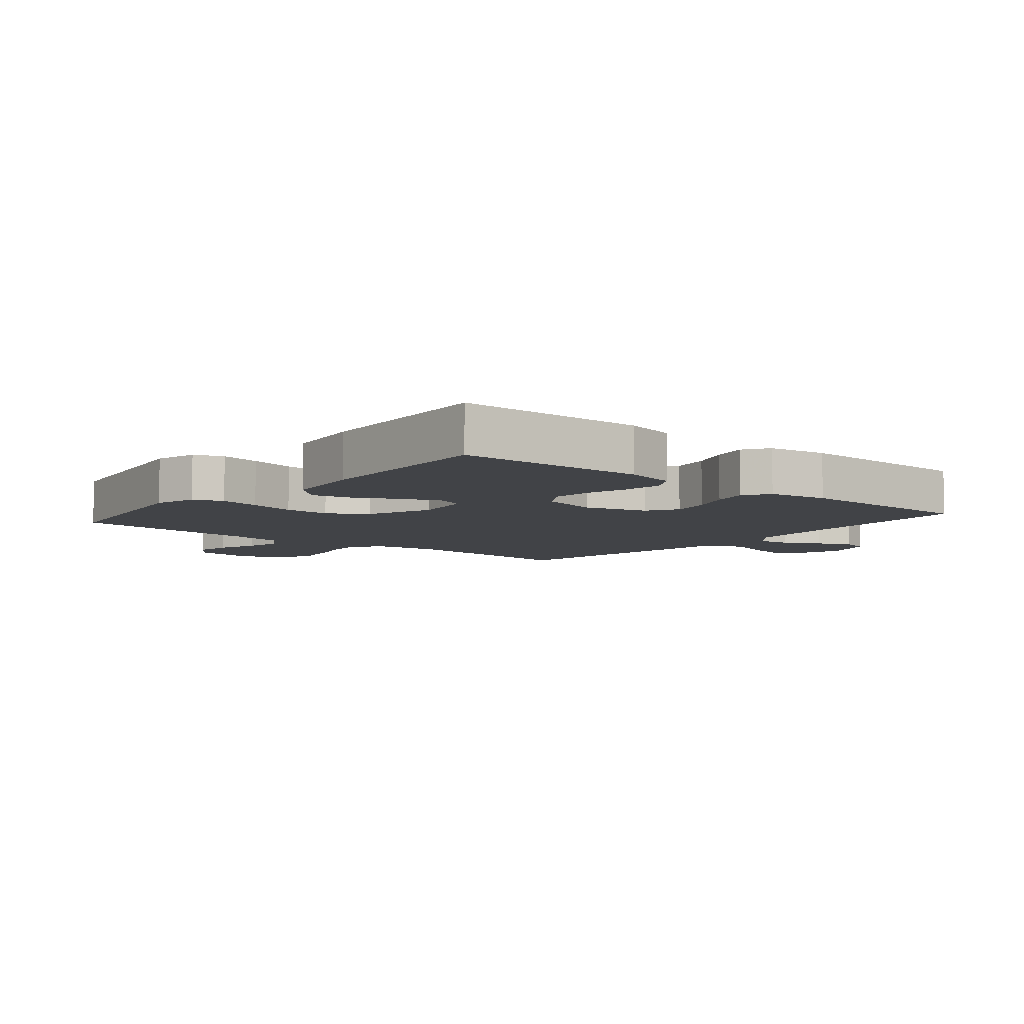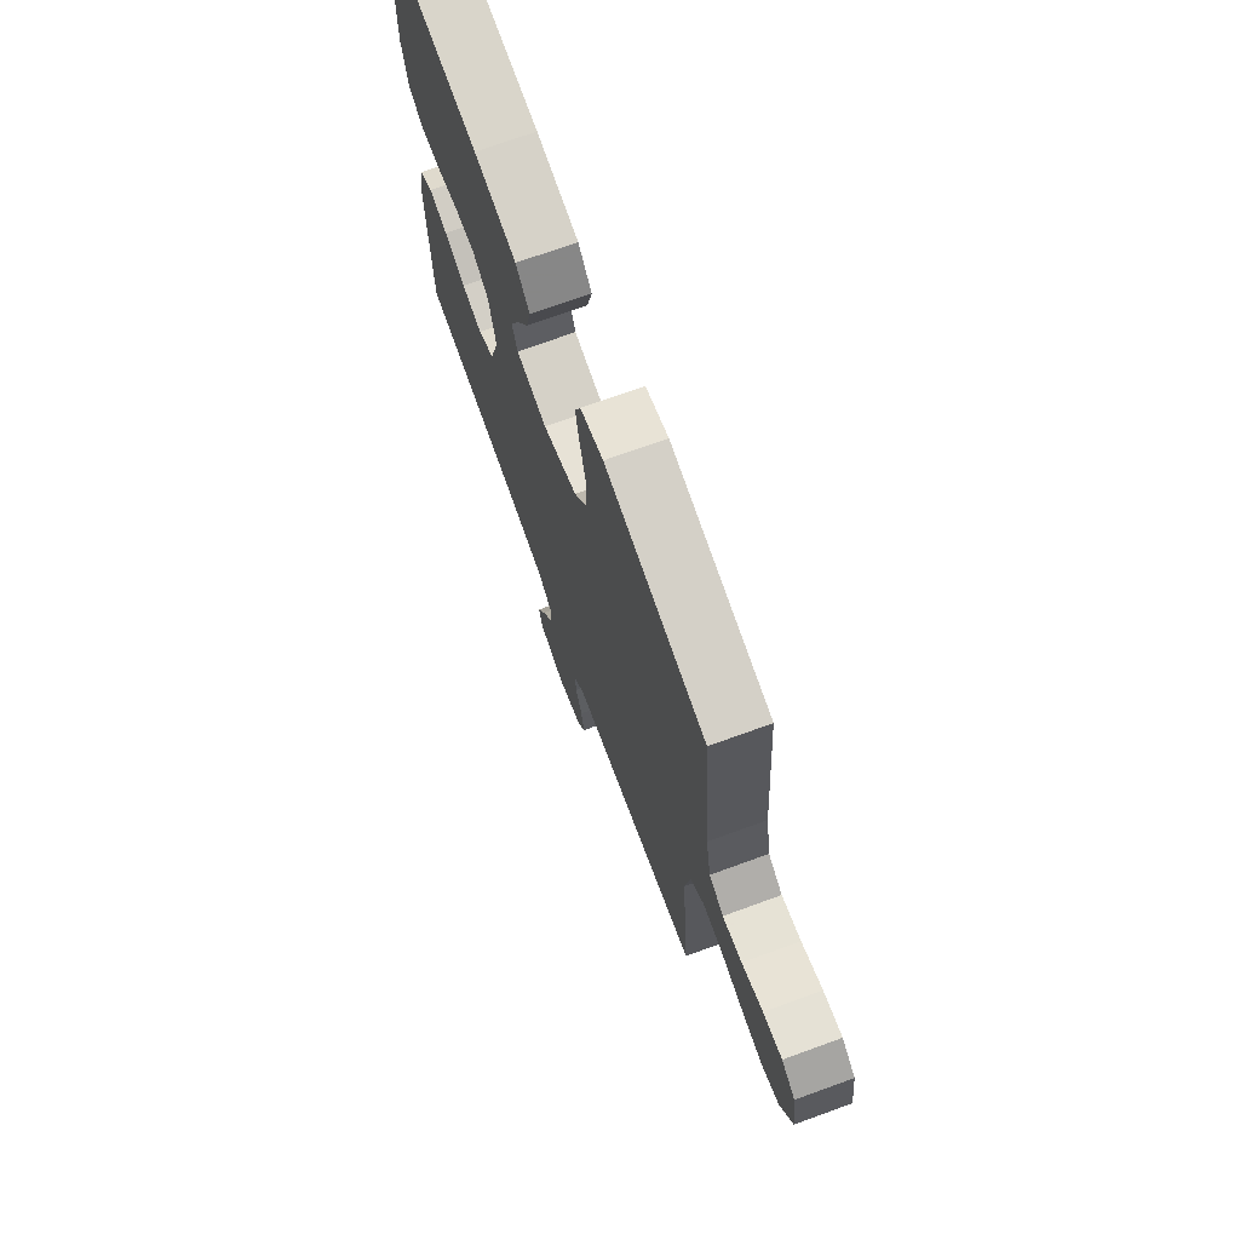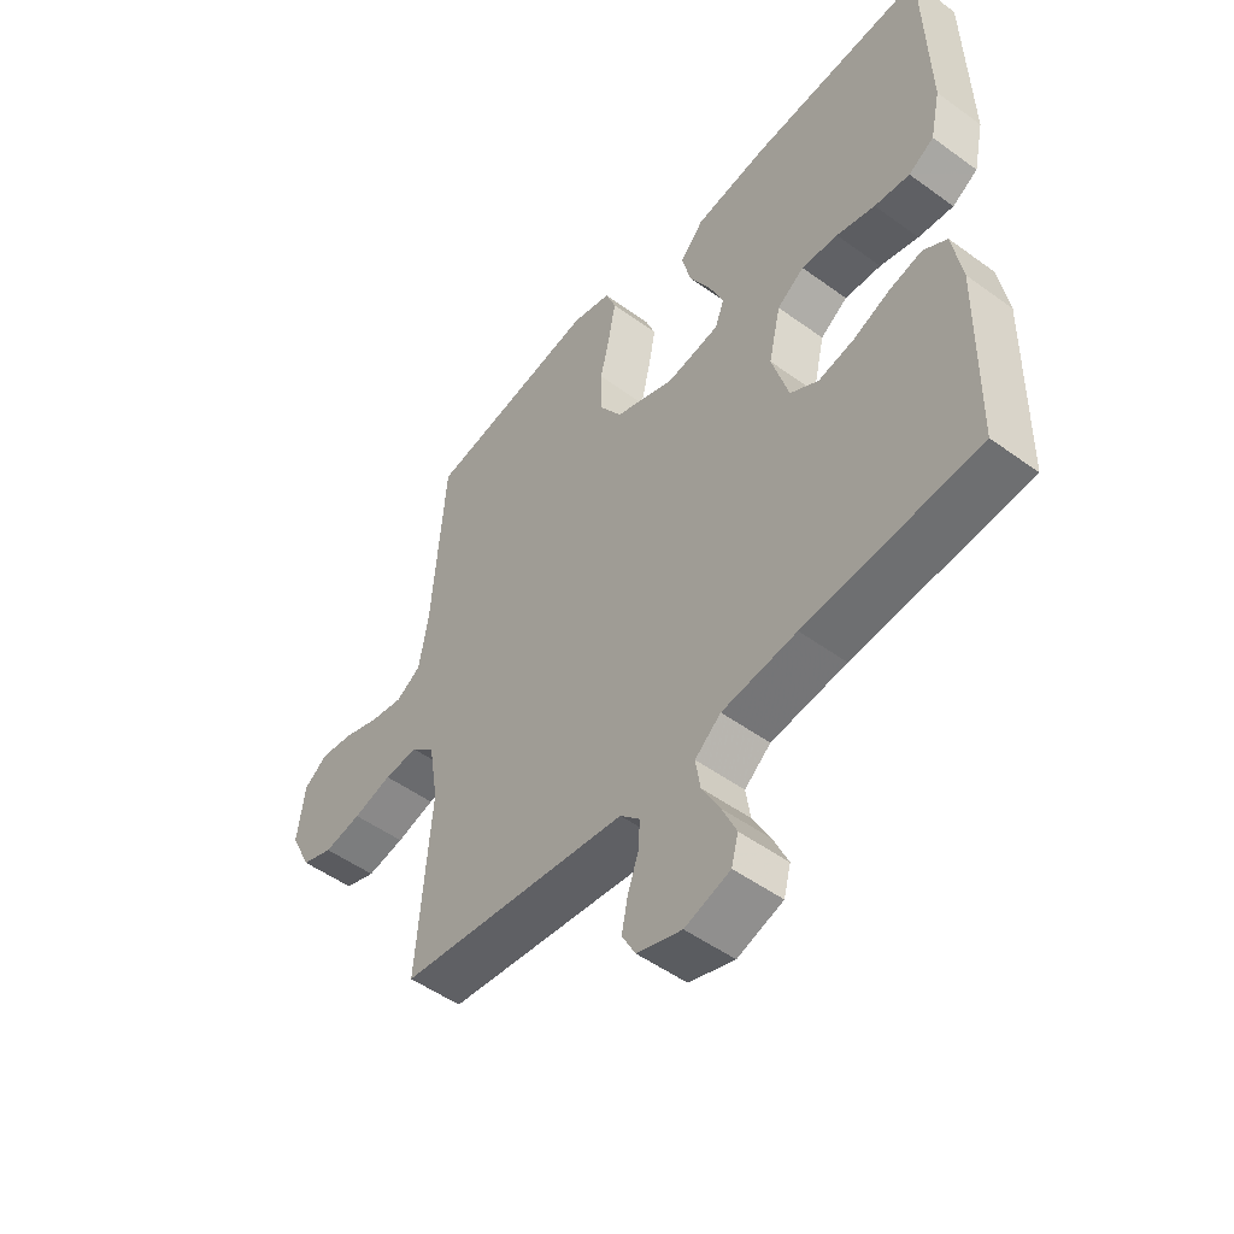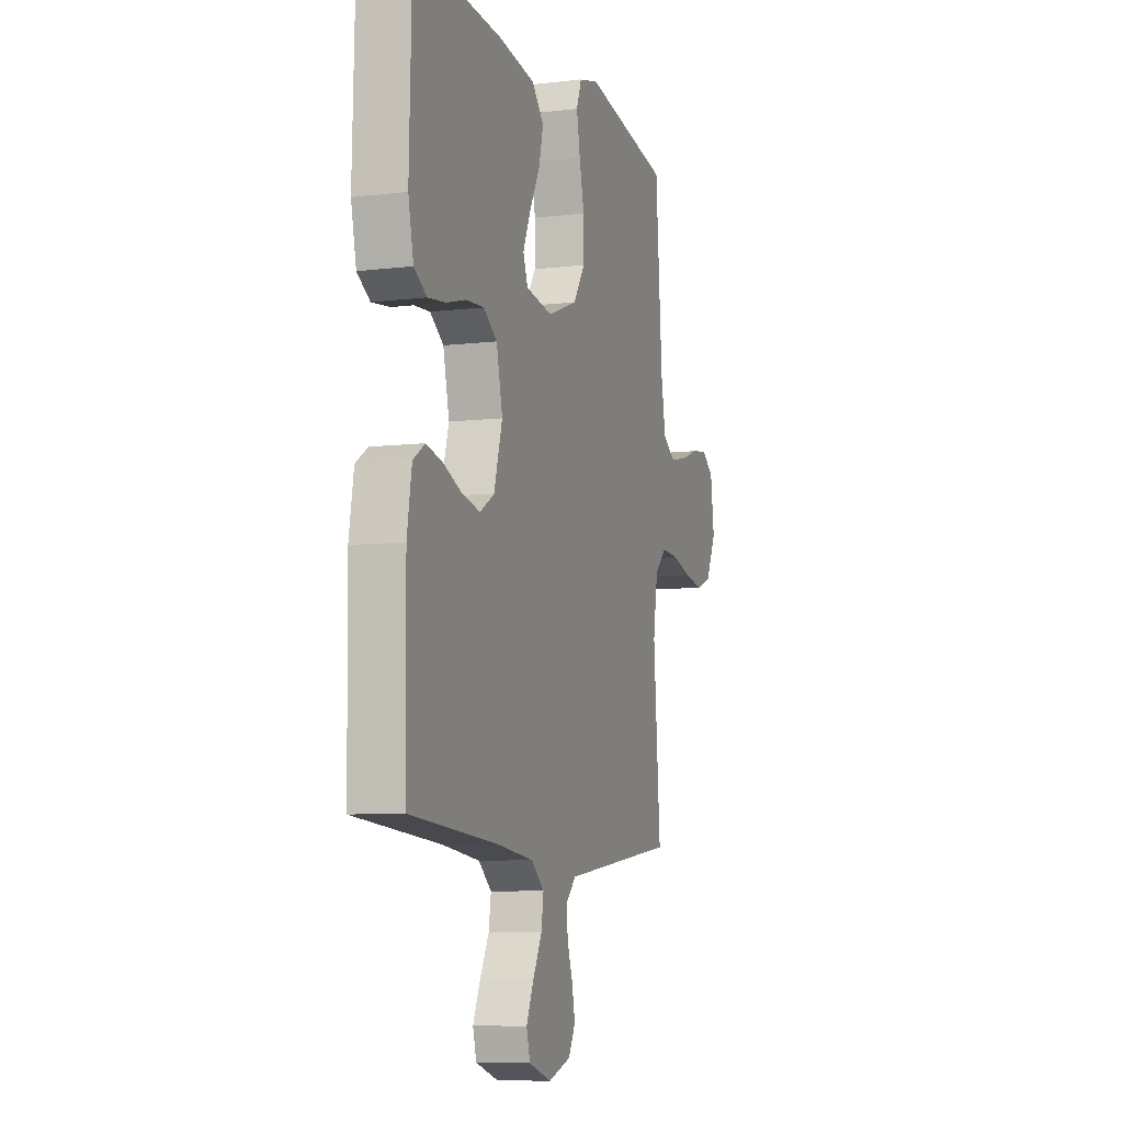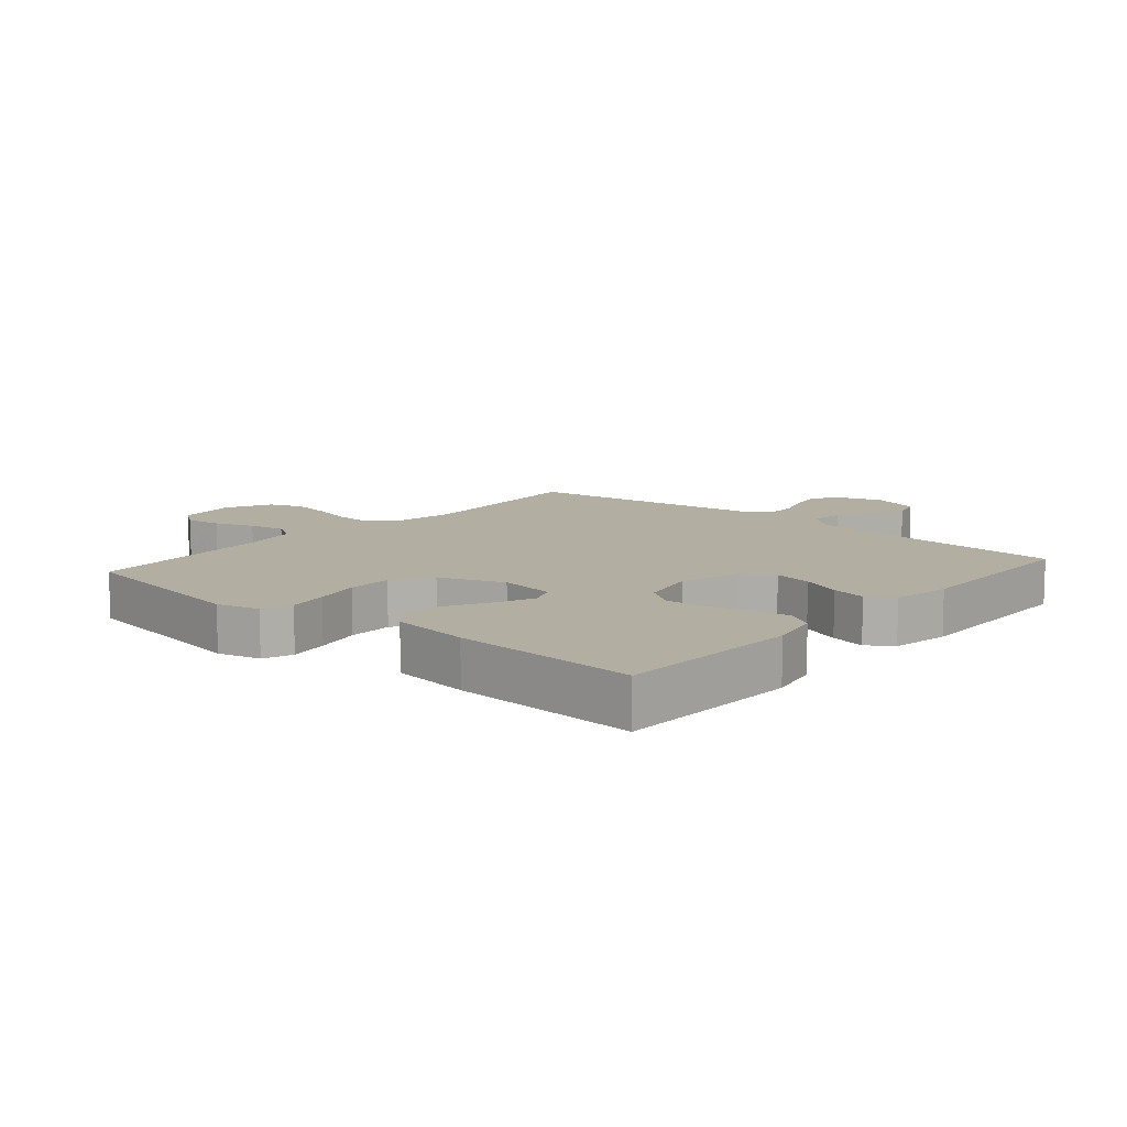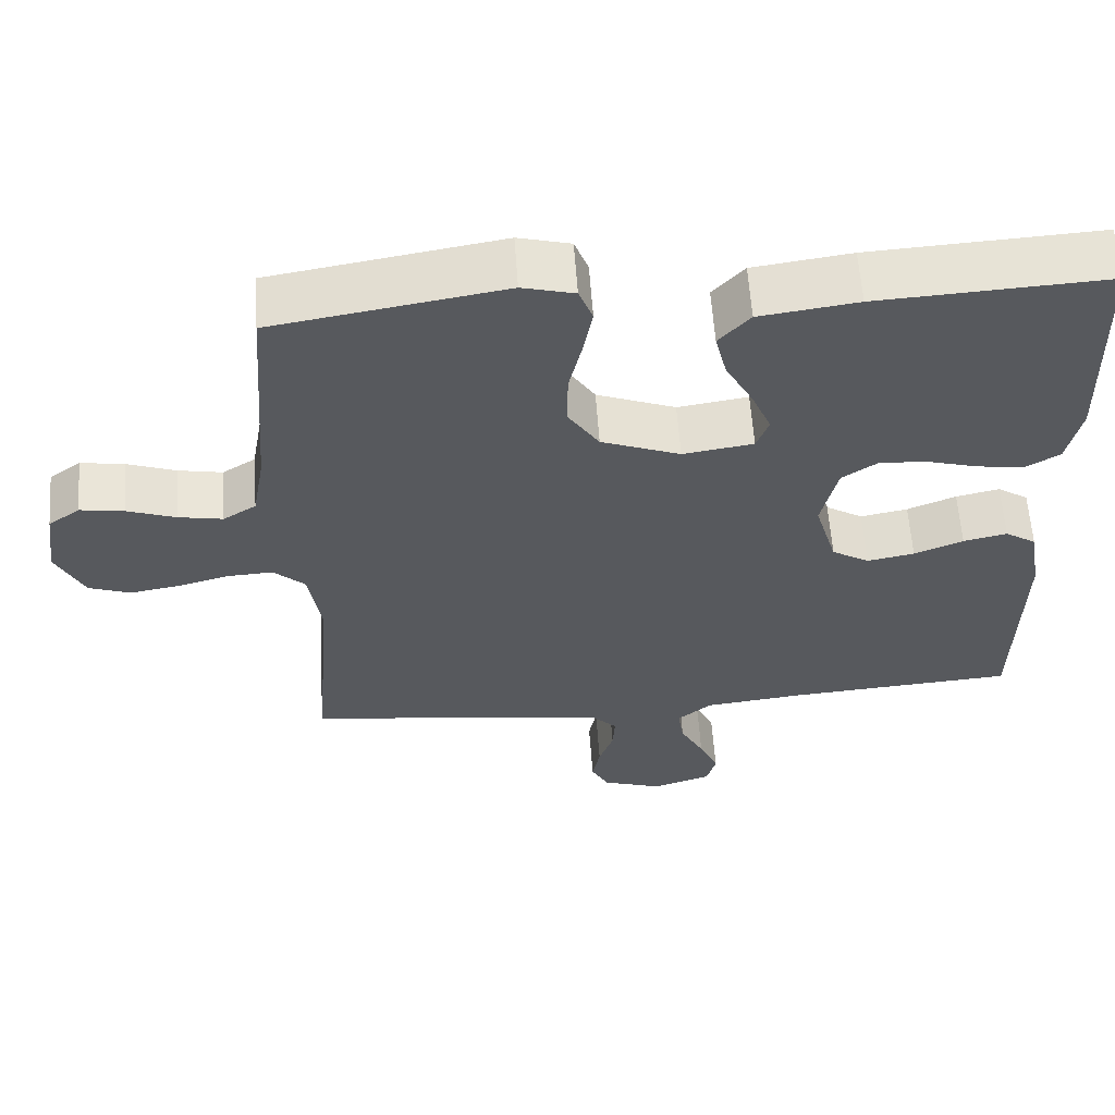
<metadata>
{"format":"obj","ext":"obj","renderer":"f3d","projection":"perspective","resolution":1024,"background":"white","views":[{"elev":-7.0,"azim":50.0,"up":"+Y"},{"elev":71.8,"azim":-110.0,"up":"+Z"},{"elev":-51.0,"azim":51.6,"up":"+Z"},{"elev":-8.2,"azim":108.2,"up":"+Z"},{"elev":10.8,"azim":40.8,"up":"+Y"},{"elev":60.2,"azim":-4.0,"up":"+Z"}]}
</metadata>
<code>
v -0.5 0.07 0.5
v -0.2 0.07 0.55
v -0.132 0.07 0.532
v -0.114 0.07 0.485
v -0.126 0.07 0.42
v -0.143 0.07 0.346
v -0.143 0.07 0.274
v -0.103 0.07 0.213
v 0 0.07 0.173
v 0.092 0.07 0.187
v 0.108 0.07 0.23
v 0.082 0.07 0.291
v 0.046 0.07 0.358
v 0.031 0.07 0.42
v 0.072 0.07 0.465
v 0.2 0.07 0.483
v 0.5 0.07 0.5
v 0.508 0.07 0.2
v 0.49 0.07 0.118
v 0.446 0.07 0.092
v 0.385 0.07 0.1
v 0.318 0.07 0.119
v 0.255 0.07 0.124
v 0.208 0.07 0.092
v 0.187 0.07 0
v 0.216 0.07 -0.099
v 0.265 0.07 -0.129
v 0.327 0.07 -0.117
v 0.391 0.07 -0.091
v 0.448 0.07 -0.078
v 0.489 0.07 -0.105
v 0.505 0.07 -0.2
v 0.5 0.07 -0.5
v 0.2 0.07 -0.522
v 0.071 0.07 -0.537
v 0.026 0.07 -0.574
v 0.034 0.07 -0.626
v 0.065 0.07 -0.684
v 0.09 0.07 -0.74
v 0.078 0.07 -0.785
v 0 0.07 -0.81
v -0.078 0.07 -0.784
v -0.101 0.07 -0.741
v -0.091 0.07 -0.689
v -0.072 0.07 -0.635
v -0.069 0.07 -0.587
v -0.103 0.07 -0.553
v -0.2 0.07 -0.54
v -0.5 0.07 -0.5
v -0.476 0.07 -0.2
v -0.492 0.07 -0.1
v -0.533 0.07 -0.062
v -0.592 0.07 -0.065
v -0.659 0.07 -0.083
v -0.724 0.07 -0.094
v -0.778 0.07 -0.074
v -0.814 0.07 0
v -0.801 0.07 0.095
v -0.76 0.07 0.125
v -0.703 0.07 0.116
v -0.64 0.07 0.093
v -0.582 0.07 0.082
v -0.539 0.07 0.109
v -0.523 0.07 0.2
v -0.5 0 0.5
v -0.2 0 0.55
v -0.132 0 0.532
v -0.114 0 0.485
v -0.126 0 0.42
v -0.143 0 0.346
v -0.143 0 0.274
v -0.103 0 0.213
v 0 0 0.173
v 0.092 0 0.187
v 0.108 0 0.23
v 0.082 0 0.291
v 0.046 0 0.358
v 0.031 0 0.42
v 0.072 0 0.465
v 0.2 0 0.483
v 0.5 0 0.5
v 0.508 0 0.2
v 0.49 0 0.118
v 0.446 0 0.092
v 0.385 0 0.1
v 0.318 0 0.119
v 0.255 0 0.124
v 0.208 0 0.092
v 0.187 0 0
v 0.216 0 -0.099
v 0.265 0 -0.129
v 0.327 0 -0.117
v 0.391 0 -0.091
v 0.448 0 -0.078
v 0.489 0 -0.105
v 0.505 0 -0.2
v 0.5 0 -0.5
v 0.2 0 -0.522
v 0.071 0 -0.537
v 0.026 0 -0.574
v 0.034 0 -0.626
v 0.065 0 -0.684
v 0.09 0 -0.74
v 0.078 0 -0.785
v 0 0 -0.81
v -0.078 0 -0.784
v -0.101 0 -0.741
v -0.091 0 -0.689
v -0.072 0 -0.635
v -0.069 0 -0.587
v -0.103 0 -0.553
v -0.2 0 -0.54
v -0.5 0 -0.5
v -0.476 0 -0.2
v -0.492 0 -0.1
v -0.533 0 -0.062
v -0.592 0 -0.065
v -0.659 0 -0.083
v -0.724 0 -0.094
v -0.778 0 -0.074
v -0.814 0 0
v -0.801 0 0.095
v -0.76 0 0.125
v -0.703 0 0.116
v -0.64 0 0.093
v -0.582 0 0.082
v -0.539 0 0.109
v -0.523 0 0.2
f 58 59 60 61
f 58 61 62
f 57 58 62
f 56 57 62
f 53 54 55 56
f 52 53 56 62
f 51 52 62 63
f 48 49 50
f 47 48 50 51
f 46 47 51 63
f 42 43 44 45
f 42 45 46
f 41 42 46
f 40 41 46
f 37 38 39 40
f 37 40 46 63
f 31 32 33 34
f 31 34 35
f 28 29 30 31
f 27 28 31 35
f 26 27 35 36
f 19 20 21 22
f 19 22 23
f 18 19 23
f 17 18 23
f 16 17 23 24
f 12 13 14 15
f 11 12 15 16
f 3 4 5 6
f 1 2 3 6
f 64 1 6 7
f 36 37 63 64
f 25 26 36 64
f 11 16 24 25
f 10 11 25
f 9 10 25
f 8 9 25 64
f 7 8 64
f 125 124 123 122
f 126 125 122
f 126 122 121
f 126 121 120
f 120 119 118 117
f 126 120 117 116
f 127 126 116 115
f 114 113 112
f 115 114 112 111
f 127 115 111 110
f 109 108 107 106
f 110 109 106
f 110 106 105
f 110 105 104
f 104 103 102 101
f 127 110 104 101
f 98 97 96 95
f 99 98 95
f 95 94 93 92
f 99 95 92 91
f 100 99 91 90
f 86 85 84 83
f 87 86 83
f 87 83 82
f 87 82 81
f 88 87 81 80
f 79 78 77 76
f 80 79 76 75
f 70 69 68 67
f 70 67 66 65
f 71 70 65 128
f 128 127 101 100
f 128 100 90 89
f 89 88 80 75
f 89 75 74
f 89 74 73
f 128 89 73 72
f 128 72 71
f 1 65 66 2
f 2 66 67 3
f 3 67 68 4
f 4 68 69 5
f 5 69 70 6
f 6 70 71 7
f 7 71 72 8
f 8 72 73 9
f 9 73 74 10
f 10 74 75 11
f 11 75 76 12
f 12 76 77 13
f 13 77 78 14
f 14 78 79 15
f 15 79 80 16
f 16 80 81 17
f 17 81 82 18
f 18 82 83 19
f 19 83 84 20
f 20 84 85 21
f 21 85 86 22
f 22 86 87 23
f 23 87 88 24
f 24 88 89 25
f 25 89 90 26
f 26 90 91 27
f 27 91 92 28
f 28 92 93 29
f 29 93 94 30
f 30 94 95 31
f 31 95 96 32
f 32 96 97 33
f 33 97 98 34
f 34 98 99 35
f 35 99 100 36
f 36 100 101 37
f 37 101 102 38
f 38 102 103 39
f 39 103 104 40
f 40 104 105 41
f 41 105 106 42
f 42 106 107 43
f 43 107 108 44
f 44 108 109 45
f 45 109 110 46
f 46 110 111 47
f 47 111 112 48
f 48 112 113 49
f 49 113 114 50
f 50 114 115 51
f 51 115 116 52
f 52 116 117 53
f 53 117 118 54
f 54 118 119 55
f 55 119 120 56
f 56 120 121 57
f 57 121 122 58
f 58 122 123 59
f 59 123 124 60
f 60 124 125 61
f 61 125 126 62
f 62 126 127 63
f 63 127 128 64
f 64 128 65 1

</code>
